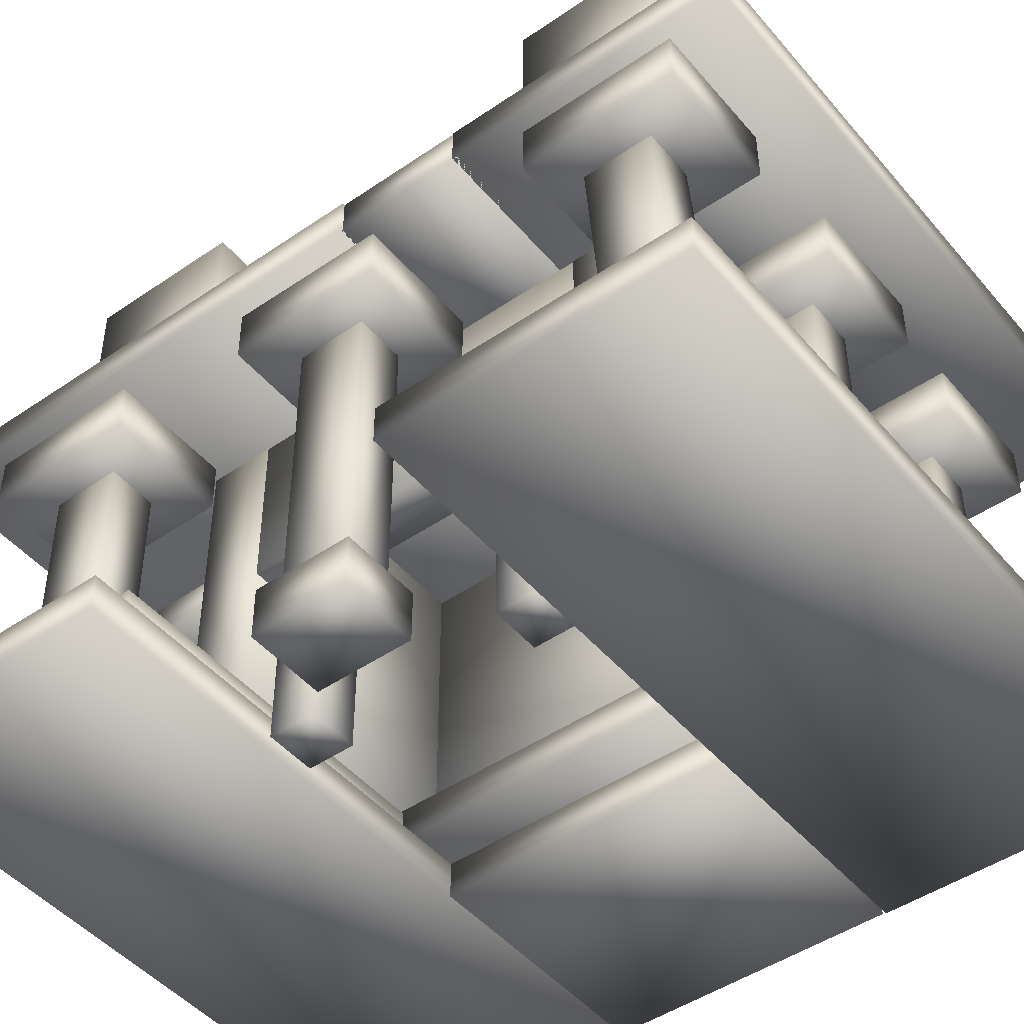
<metadata>
{"format":"obj","ext":"obj","renderer":"f3d","projection":"perspective","resolution":1024,"background":"white","views":[{"elev":-47.0,"azim":127.7,"up":"+Z"}]}
</metadata>
<code>
o Cube.053_Cube.059
v -1.663 -0.6342 6.704
v 1.585 -0.6396 6.707
v 1.583 -1.863 6.7
v -1.665 -1.857 6.696
v -1.664 -0.6389 7.478
v 1.584 -0.6443 7.481
v 1.582 -1.868 7.474
v -1.666 -1.862 7.471
f 5 6 1
f 6 7 2
f 7 8 3
f 8 5 4
f 1 2 4
f 8 7 5
f 6 2 1
f 7 3 2
f 8 4 3
f 5 1 4
f 2 3 4
f 7 6 5
o Cube.052_Cube.058
v -1.661 -1.96 6.777
v 1.587 -1.966 6.78
v 1.585 -3.189 6.773
v -1.663 -3.184 6.769
v -1.663 -1.97 8.418
v 1.585 -1.976 8.421
v 1.583 -3.199 8.413
v -1.665 -3.193 8.41
f 13 14 9
f 14 15 10
f 15 16 11
f 16 13 12
f 9 10 12
f 16 15 13
f 14 10 9
f 15 11 10
f 16 12 11
f 13 9 12
f 10 11 12
f 15 14 13
o Cube.051_Cube.057
v -2.791 4.511 6.819
v -1.84 4.509 6.82
v -1.856 -4.761 6.764
v -2.807 -4.759 6.763
v -2.793 4.497 9.125
v -1.843 4.495 9.126
v -1.858 -4.775 9.07
v -2.809 -4.773 9.069
f 21 22 17
f 22 23 18
f 23 24 19
f 24 21 20
f 17 18 20
f 24 23 21
f 22 18 17
f 23 19 18
f 24 20 19
f 21 17 20
f 18 19 20
f 23 22 21
o Cube.050_Cube.056
v -1.67 4.539 6.888
v 1.578 4.534 6.891
v 1.576 3.31 6.884
v -1.672 3.316 6.88
v -1.673 4.525 9.264
v 1.575 4.519 9.267
v 1.573 3.296 9.259
v -1.675 3.301 9.256
f 29 30 25
f 30 31 26
f 31 32 27
f 32 29 28
f 25 26 28
f 32 31 29
f 30 26 25
f 31 27 26
f 32 28 27
f 29 25 28
f 26 27 28
f 31 30 29
o Cube.049_Cube.055
v -1.67 4.539 6.888
v 1.578 4.534 6.891
v 1.576 3.31 6.884
v -1.672 3.316 6.88
v -1.673 4.525 9.264
v 1.575 4.519 9.267
v 1.573 3.296 9.259
v -1.675 3.301 9.256
f 37 38 33
f 38 39 34
f 39 40 35
f 40 37 36
f 33 34 36
f 40 39 37
f 38 34 33
f 39 35 34
f 40 36 35
f 37 33 36
f 34 35 36
f 39 38 37
o Cube.048_Cube.054
v -1.659 -3.405 6.84
v 1.589 -3.41 6.843
v 1.587 -4.633 6.835
v -1.661 -4.628 6.832
v -1.661 -3.419 9.215
v 1.587 -3.424 9.219
v 1.585 -4.648 9.211
v -1.663 -4.642 9.208
f 45 46 41
f 46 47 42
f 47 48 43
f 48 45 44
f 41 42 44
f 48 47 45
f 46 42 41
f 47 43 42
f 48 44 43
f 45 41 44
f 42 43 44
f 47 46 45
o Cube.047_Cube.053
v 1.62 -3.021 6.822
v 3.685 -3.024 6.824
v 3.68 -5.51 6.809
v 1.616 -5.507 6.807
v 1.617 -3.041 10.17
v 3.681 -3.045 10.17
v 3.677 -5.53 10.16
v 1.613 -5.527 10.16
f 53 54 49
f 54 55 50
f 55 56 51
f 56 53 52
f 49 50 52
f 56 55 53
f 54 50 49
f 55 51 50
f 56 52 51
f 53 49 52
f 50 51 52
f 55 54 53
o Cube.046_Cube.052
v 1.685 5.458 6.873
v 3.749 5.454 6.875
v 3.745 2.968 6.86
v 1.681 2.972 6.858
v 1.681 5.437 10.22
v 3.746 5.434 10.22
v 3.741 2.948 10.21
v 1.677 2.951 10.21
f 61 62 57
f 62 63 58
f 63 64 59
f 64 61 60
f 57 58 60
f 64 63 61
f 62 58 57
f 63 59 58
f 64 60 59
f 61 57 60
f 58 59 60
f 63 62 61
o Cube.045_Cube.051
v -3.751 5.521 6.868
v -1.686 5.517 6.87
v -1.691 3.031 6.855
v -3.755 3.035 6.853
v -3.754 5.5 10.22
v -1.69 5.497 10.22
v -1.694 3.011 10.2
v -3.758 3.015 10.2
f 69 70 65
f 70 71 66
f 71 72 67
f 72 69 68
f 65 66 68
f 72 71 69
f 70 66 65
f 71 67 66
f 72 68 67
f 69 65 68
f 66 67 68
f 71 70 69
o Cube.044_Cube.050
v -3.738 -3.245 6.815
v -1.674 -3.248 6.817
v -1.678 -5.734 6.802
v -3.742 -5.73 6.8
v -3.741 -3.265 10.16
v -1.677 -3.268 10.17
v -1.681 -5.754 10.15
v -3.746 -5.751 10.15
f 77 78 73
f 78 79 74
f 79 80 75
f 80 77 76
f 73 74 76
f 80 79 77
f 78 74 73
f 79 75 74
f 80 76 75
f 77 73 76
f 74 75 76
f 79 78 77
o Cube.043_Cube.049
v -0.2828 2.719 6.2
v 4.912 2.71 6.205
v 4.908 0.6625 6.193
v -0.2861 0.6711 6.188
v -0.2833 2.716 6.78
v 4.911 2.707 6.786
v 4.908 0.6589 6.773
v -0.2867 0.6676 6.768
f 85 86 81
f 86 87 82
f 87 88 83
f 88 85 84
f 81 82 84
f 88 87 85
f 86 82 81
f 87 83 82
f 88 84 83
f 85 81 84
f 82 83 84
f 87 86 85
o Cube.042_Cube.048
v -4.933 2.709 6.196
v -1.712 2.704 6.199
v -1.715 0.6561 6.186
v -4.937 0.6614 6.183
v -4.934 2.706 6.776
v -1.712 2.701 6.779
v -1.715 0.6526 6.767
v -4.937 0.6579 6.763
f 93 94 89
f 94 95 90
f 95 96 91
f 96 93 92
f 89 90 92
f 96 95 93
f 94 90 89
f 95 91 90
f 96 92 91
f 93 89 92
f 90 91 92
f 95 94 93
o Cube.041_Cube.047
v -4.959 7.037 6.222
v 4.932 7.02 6.232
v 4.924 2.637 6.205
v -4.967 2.654 6.195
v -4.96 7.033 6.802
v 4.931 7.017 6.812
v 4.924 2.634 6.785
v -4.967 2.65 6.775
f 101 102 97
f 102 103 98
f 103 104 99
f 104 101 100
f 97 98 100
f 104 103 101
f 102 98 97
f 103 99 98
f 104 100 99
f 101 97 100
f 98 99 100
f 103 102 101
o Cube.040_Cube.046
v -3.693 4.51 6.75
v -2.743 4.508 6.751
v -2.758 -4.762 6.695
v -3.709 -4.76 6.694
v -3.695 4.503 7.871
v -2.744 4.502 7.872
v -2.759 -4.769 7.816
v -3.71 -4.767 7.815
f 109 110 105
f 110 111 106
f 111 112 107
f 112 109 108
f 105 106 108
f 112 111 109
f 110 106 105
f 111 107 106
f 112 108 107
f 109 105 108
f 106 107 108
f 111 110 109
o Cube.039_Cube.045
v 2.817 4.519 6.757
v 3.768 4.518 6.758
v 3.753 -4.752 6.702
v 2.802 -4.751 6.701
v 2.816 4.512 7.877
v 3.767 4.511 7.878
v 3.751 -4.759 7.822
v 2.801 -4.758 7.821
f 117 118 113
f 118 119 114
f 119 120 115
f 120 117 116
f 113 114 116
f 120 119 117
f 118 114 113
f 119 115 114
f 120 116 115
f 117 113 116
f 114 115 116
f 119 118 117
o Cube.038_Cube.044
v -3.787 -4.7 6.695
v 3.781 -4.713 6.702
v 3.779 -5.727 6.696
v -3.789 -5.714 6.688
v -3.788 -4.707 7.815
v 3.78 -4.72 7.822
v 3.778 -5.734 7.816
v -3.79 -5.721 7.809
f 125 126 121
f 126 127 122
f 127 128 123
f 128 125 124
f 121 122 124
f 128 127 125
f 126 122 121
f 127 123 122
f 128 124 123
f 125 121 124
f 122 123 124
f 127 126 125
o Cube.037_Cube.043
v -3.802 5.573 6.757
v 3.766 5.56 6.764
v 3.765 4.546 6.758
v -3.803 4.558 6.751
v -3.803 5.566 7.877
v 3.765 5.553 7.885
v 3.764 4.539 7.878
v -3.805 4.552 7.871
f 133 134 129
f 134 135 130
f 135 136 131
f 136 133 132
f 129 130 132
f 136 135 133
f 134 130 129
f 135 131 130
f 136 132 131
f 133 129 132
f 130 131 132
f 135 134 133
o Cube.036_Cube.042
v -0.999 -3.698 1.537
v 1.001 -3.704 1.536
v 0.9936 -6.096 1.16
v -1.006 -6.09 1.161
v -0.999 -3.828 2.363
v 1.001 -3.834 2.362
v 0.9936 -6.226 1.986
v -1.006 -6.22 1.987
f 141 142 137
f 142 143 138
f 143 144 139
f 144 141 140
f 137 138 140
f 144 143 141
f 142 138 137
f 143 139 138
f 144 140 139
f 141 137 140
f 138 139 140
f 143 142 141
o Cube.035_Cube.041
v -0.9771 6.118 1.191
v 1.023 6.116 1.19
v 1.02 3.695 1.179
v -0.9798 3.697 1.18
v -0.9765 6.115 2.027
v 1.024 6.112 2.026
v 1.021 3.691 2.015
v -0.9791 3.693 2.016
f 149 150 145
f 150 151 146
f 151 152 147
f 152 149 148
f 145 146 148
f 152 151 149
f 150 146 145
f 151 147 146
f 152 148 147
f 149 145 148
f 146 147 148
f 151 150 149
o Cube.034_Cube.040
v 2.985 0.5628 -0.179
v 4.263 0.5588 -0.179
v 4.258 -0.9882 -0.179
v 2.98 -0.9843 -0.179
v 2.985 0.5628 0.6569
v 4.263 0.5588 0.6569
v 4.258 -0.9882 0.6569
v 2.98 -0.9843 0.6569
f 157 158 153
f 158 159 154
f 159 160 155
f 160 157 156
f 153 154 156
f 160 159 157
f 158 154 153
f 159 155 154
f 160 156 155
f 157 153 156
f 154 155 156
f 159 158 157
o Cube.033_Cube.039
v -4.4 1.026 1.182
v -2.4 1.02 1.182
v -2.407 -1.401 1.182
v -4.407 -1.395 1.182
v -4.4 1.026 2.018
v -2.4 1.02 2.018
v -2.407 -1.401 2.018
v -4.407 -1.395 2.018
f 165 166 161
f 166 167 162
f 167 168 163
f 168 165 164
f 161 162 164
f 168 167 165
f 166 162 161
f 167 163 162
f 168 164 163
f 165 161 164
f 162 163 164
f 167 166 165
o Cube.032_Cube.038
v -4.391 5.924 1.193
v -2.391 5.921 1.192
v -2.393 3.5 1.18
v -4.393 3.502 1.182
v -4.39 5.92 2.029
v -2.39 5.918 2.027
v -2.393 3.496 2.016
v -4.393 3.498 2.018
f 173 174 169
f 174 175 170
f 175 176 171
f 176 173 172
f 169 170 172
f 176 175 173
f 174 170 169
f 175 171 170
f 176 172 171
f 173 169 172
f 170 171 172
f 175 174 173
o Cube.031_Cube.037
v -4.412 -3.61 1.211
v -2.412 -3.616 1.211
v -2.42 -6.037 1.155
v -4.42 -6.031 1.155
v -4.412 -3.629 2.047
v -2.412 -3.635 2.047
v -2.42 -6.056 1.991
v -4.42 -6.05 1.991
f 181 182 177
f 182 183 178
f 183 184 179
f 184 181 180
f 177 178 180
f 184 183 181
f 182 178 177
f 183 179 178
f 184 180 179
f 181 177 180
f 178 179 180
f 183 182 181
o Cube.030_Cube.036
v 2.665 -3.64 1.175
v 4.665 -3.646 1.175
v 4.657 -6.068 1.16
v 2.657 -6.062 1.16
v 2.665 -3.645 2.011
v 4.665 -3.652 2.01
v 4.657 -6.073 1.996
v 2.657 -6.067 1.996
f 189 190 185
f 190 191 186
f 191 192 187
f 192 189 188
f 185 186 188
f 192 191 189
f 190 186 185
f 191 187 186
f 192 188 187
f 189 185 188
f 186 187 188
f 191 190 189
o Cube.029_Cube.035
v 2.686 6.112 1.189
v 4.686 6.11 1.187
v 4.684 3.689 1.176
v 2.684 3.691 1.177
v 2.687 6.109 2.024
v 4.687 6.106 2.023
v 4.684 3.685 2.012
v 2.684 3.687 2.013
f 197 198 193
f 198 199 194
f 199 200 195
f 200 197 196
f 193 194 196
f 200 199 197
f 198 194 193
f 199 195 194
f 200 196 195
f 197 193 196
f 194 195 196
f 199 198 197
o Cube.028_Cube.034
v 2.689 6.093 5.366
v 4.689 6.091 5.365
v 4.687 3.669 5.354
v 2.687 3.672 5.355
v 2.69 6.089 6.202
v 4.69 6.087 6.201
v 4.687 3.666 6.19
v 2.687 3.668 6.191
f 205 206 201
f 206 207 202
f 207 208 203
f 208 205 204
f 201 202 204
f 208 207 205
f 206 202 201
f 207 203 202
f 208 204 203
f 205 201 204
f 202 203 204
f 207 206 205
o Cube.027_Cube.033
v 2.665 -3.666 5.352
v 4.665 -3.672 5.352
v 4.657 -6.094 5.338
v 2.657 -6.087 5.338
v 2.665 -3.671 6.188
v 4.665 -3.677 6.188
v 4.657 -6.099 6.173
v 2.657 -6.093 6.173
f 213 214 209
f 214 215 210
f 215 216 211
f 216 213 212
f 209 210 212
f 216 215 213
f 214 210 209
f 215 211 210
f 216 212 211
f 213 209 212
f 210 211 212
f 215 214 213
o Cube.026_Cube.032
v -4.412 -3.706 5.388
v -2.412 -3.712 5.388
v -2.42 -6.133 5.332
v -4.42 -6.127 5.332
v -4.412 -3.725 6.223
v -2.412 -3.731 6.223
v -2.42 -6.152 6.168
v -4.42 -6.146 6.168
f 221 222 217
f 222 223 218
f 223 224 219
f 224 221 220
f 217 218 220
f 224 223 221
f 222 218 217
f 223 219 218
f 224 220 219
f 221 217 220
f 218 219 220
f 223 222 221
o Cube.025_Cube.031
v -4.387 5.904 5.371
v -2.387 5.902 5.369
v -2.39 3.481 5.358
v -4.39 3.483 5.36
v -4.387 5.9 6.207
v -2.387 5.898 6.205
v -2.389 3.477 6.194
v -4.389 3.479 6.196
f 229 230 225
f 230 231 226
f 231 232 227
f 232 229 228
f 225 226 228
f 232 231 229
f 230 226 225
f 231 227 226
f 232 228 227
f 229 225 228
f 226 227 228
f 231 230 229
o Cube.024_Cube.030
v -4.4 1.026 5.36
v -2.4 1.02 5.36
v -2.407 -1.401 5.36
v -4.407 -1.395 5.36
v -4.4 1.026 6.196
v -2.4 1.02 6.196
v -2.407 -1.401 6.196
v -4.407 -1.395 6.196
f 237 238 233
f 238 239 234
f 239 240 235
f 240 237 236
f 233 234 236
f 240 239 237
f 238 234 233
f 239 235 234
f 240 236 235
f 237 233 236
f 234 235 236
f 239 238 237
o Cube.023_Cube.029
v 2.625 1.001 5.328
v 4.625 0.995 5.328
v 4.618 -1.427 5.328
v 2.618 -1.42 5.328
v 2.625 1.001 6.164
v 4.625 0.995 6.164
v 4.618 -1.427 6.164
v 2.618 -1.42 6.164
f 245 246 241
f 246 247 242
f 247 248 243
f 248 245 244
f 241 242 244
f 248 247 245
f 246 242 241
f 247 243 242
f 248 244 243
f 245 241 244
f 242 243 244
f 247 246 245
o Cube.022_Cube.028
v -0.9739 6.099 5.369
v 1.026 6.097 5.368
v 1.023 3.675 5.356
v -0.9765 3.677 5.358
v -0.9733 6.095 6.205
v 1.027 6.093 6.204
v 1.024 3.671 6.192
v -0.9759 3.674 6.194
f 253 254 249
f 254 255 250
f 255 256 251
f 256 253 252
f 249 250 252
f 256 255 253
f 254 250 249
f 255 251 250
f 256 252 251
f 253 249 252
f 250 251 252
f 255 254 253
o Cube.021_Cube.027
v -0.999 -4.347 5.664
v 1.001 -4.353 5.663
v 0.9936 -6.745 5.287
v -1.006 -6.739 5.288
v -0.999 -4.477 6.49
v 1.001 -4.483 6.489
v 0.9936 -6.875 6.113
v -1.006 -6.869 6.114
f 261 262 257
f 262 263 258
f 263 264 259
f 264 261 260
f 257 258 260
f 264 263 261
f 262 258 257
f 263 259 258
f 264 260 259
f 261 257 260
f 258 259 260
f 263 262 261
o Cube.020_Cube.024
v -4.722 2.627 0.6397
v -0.6941 2.615 0.6397
v -0.7104 -2.684 0.6397
v -4.739 -2.672 0.6397
v -4.722 2.627 1.22
v -0.6941 2.615 1.22
v -0.7104 -2.684 1.22
v -4.739 -2.672 1.22
f 269 270 265
f 270 271 266
f 271 272 267
f 272 269 268
f 265 266 268
f 272 271 269
f 270 266 265
f 271 267 266
f 272 268 267
f 269 265 268
f 266 267 268
f 271 270 269
o Cube.019_Cube.023
v -5.484 2.189 0.03268
v -1.456 2.177 0.03268
v -1.47 -2.401 0.03268
v -5.499 -2.389 0.03268
v -5.484 2.189 0.6128
v -1.456 2.177 0.6128
v -1.47 -2.401 0.6128
v -5.499 -2.389 0.6128
f 277 278 273
f 278 279 274
f 279 280 275
f 280 277 276
f 273 274 276
f 280 279 277
f 278 274 273
f 279 275 274
f 280 276 275
f 277 273 276
f 274 275 276
f 279 278 277
o Cube.018_Cube.022
v -5.487 6.885 0.03268
v 5.732 6.851 0.03268
v 5.718 2.199 0.03268
v -5.501 2.234 0.03268
v -5.487 6.885 0.6128
v 5.732 6.851 0.6128
v 5.718 2.199 0.6128
v -5.501 2.234 0.6128
f 285 286 281
f 286 287 282
f 287 288 283
f 288 285 284
f 281 282 284
f 288 287 285
f 286 282 281
f 287 283 282
f 288 284 283
f 285 281 284
f 282 283 284
f 287 286 285
o Cube.017_Cube.021
v -4.677 6.508 0.5865
v 4.919 6.478 0.5865
v 4.907 2.576 0.5865
v -4.689 2.606 0.5865
v -4.677 6.508 1.167
v 4.919 6.478 1.167
v 4.907 2.576 1.167
v -4.689 2.606 1.167
f 293 294 289
f 294 295 290
f 295 296 291
f 296 293 292
f 289 290 292
f 296 295 293
f 294 290 289
f 295 291 290
f 296 292 291
f 293 289 292
f 290 291 292
f 295 294 293
o Cube.016_Cube.019
v 2.409 1.459 0.2138
v 1.607 1.461 0.2138
v 1.61 2.205 0.2138
v 2.411 2.203 0.2138
v 2.409 1.459 3.53
v 1.607 1.461 3.53
v 1.61 2.205 3.53
v 2.411 2.203 3.53
f 301 302 297
f 302 303 298
f 303 304 299
f 304 301 300
f 297 298 300
f 304 303 301
f 302 298 297
f 303 299 298
f 304 300 299
f 301 297 300
f 298 299 300
f 303 302 301
o Cube.015_Cube.018
v 2.484 -3.289 3.538
v 1.682 -3.286 3.538
v 1.703 3.387 3.538
v 2.505 3.384 3.538
v 2.484 -3.289 6.262
v 1.682 -3.286 6.262
v 1.703 3.387 6.262
v 2.505 3.384 6.262
f 309 310 305
f 310 311 306
f 311 312 307
f 312 309 308
f 305 306 308
f 312 311 309
f 310 306 305
f 311 307 306
f 312 308 307
f 309 305 308
f 306 307 308
f 311 310 309
o Cube.014_Cube.016
v 2.404 -2.324 0.2138
v 1.602 -2.321 0.2138
v 1.604 -1.577 0.2138
v 2.406 -1.579 0.2138
v 2.404 -2.324 3.53
v 1.602 -2.321 3.53
v 1.604 -1.577 3.53
v 2.406 -1.579 3.53
f 317 318 313
f 318 319 314
f 319 320 315
f 320 317 316
f 313 314 316
f 320 319 317
f 318 314 313
f 319 315 314
f 320 316 315
f 317 313 316
f 314 315 316
f 319 318 317
o Cube.013_Cube.015
v -1.583 3.213 1.16
v -2.472 3.216 1.16
v -2.492 -3.2 1.16
v -1.603 -3.203 1.16
v -1.583 3.213 6.243
v -2.472 3.216 6.243
v -2.492 -3.2 6.243
v -1.603 -3.203 6.243
f 325 326 321
f 326 327 322
f 327 328 323
f 328 325 324
f 321 322 324
f 328 327 325
f 326 322 321
f 327 323 322
f 328 324 323
f 325 321 324
f 322 323 324
f 327 326 325
o Cube.012_Cube.014
v -2.513 3.936 1.161
v 2.513 3.931 1.157
v 2.511 2.899 1.152
v -2.515 2.905 1.156
v -2.51 3.913 6.243
v 2.516 3.907 6.239
v 2.515 2.876 6.234
v -2.511 2.881 6.238
f 333 334 329
f 334 335 330
f 335 336 331
f 336 333 332
f 329 330 332
f 336 335 333
f 334 330 329
f 335 331 330
f 336 332 331
f 333 329 332
f 330 331 332
f 335 334 333
o Cube.011_Cube.012
v 0.3965 -5.434 1.242
v -0.4052 -5.432 1.243
v -0.4019 -4.354 1.412
v 0.3998 -4.356 1.412
v 0.3965 -6.224 6.263
v -0.4052 -6.221 6.263
v -0.4019 -5.143 6.433
v 0.3998 -5.146 6.432
f 341 342 337
f 342 343 338
f 343 344 339
f 344 341 340
f 337 338 340
f 344 343 341
f 342 338 337
f 343 339 338
f 344 340 339
f 341 337 340
f 338 339 340
f 343 342 341
o Cube.010_Cube.011
v 0.4218 4.36 1.161
v -0.3799 4.361 1.161
v -0.3787 5.453 1.166
v 0.423 5.452 1.166
v 0.4257 4.337 6.243
v -0.376 4.338 6.243
v -0.3748 5.429 6.248
v 0.4269 5.428 6.248
f 349 350 345
f 350 351 346
f 351 352 347
f 352 349 348
f 345 346 348
f 352 351 349
f 350 346 345
f 351 347 346
f 352 348 347
f 349 345 348
f 346 347 348
f 351 350 349
o Cube.009_Cube.010
v 4.021 -0.7597 -0.1361
v 3.219 -0.7572 -0.1361
v 3.222 0.3343 -0.1361
v 4.024 0.3318 -0.1361
v 4.021 -0.7597 6.442
v 3.219 -0.7572 6.442
v 3.222 0.3343 6.442
v 4.024 0.3318 6.442
f 357 358 353
f 358 359 354
f 359 360 355
f 360 357 356
f 353 354 356
f 360 359 357
f 358 354 353
f 359 355 354
f 360 356 355
f 357 353 356
f 354 355 356
f 359 358 357
o Cube.008_Cube.009
v -3.004 -0.7344 1.16
v -3.806 -0.7319 1.16
v -3.803 0.3596 1.16
v -3.001 0.3572 1.16
v -3.004 -0.7344 6.243
v -3.806 -0.7319 6.243
v -3.803 0.3596 6.243
v -3.001 0.3572 6.243
f 365 366 361
f 366 367 362
f 367 368 363
f 368 365 364
f 361 362 364
f 368 367 365
f 366 362 361
f 367 363 362
f 368 364 363
f 365 361 364
f 362 363 364
f 367 366 365
o Cube.007_Cube.008
v -2.992 4.166 1.162
v -3.793 4.167 1.163
v -3.792 5.258 1.168
v -2.991 5.257 1.167
v -2.988 4.142 6.244
v -3.79 4.143 6.245
v -3.788 5.234 6.25
v -2.987 5.234 6.249
f 373 374 369
f 374 375 370
f 375 376 371
f 376 373 372
f 369 370 372
f 376 375 373
f 374 370 369
f 375 371 370
f 376 372 371
f 373 369 372
f 370 371 372
f 375 374 373
o Cube.006_Cube.007
v -3.017 -5.37 1.149
v -3.818 -5.367 1.149
v -3.815 -4.276 1.174
v -3.013 -4.278 1.174
v -3.017 -5.486 6.23
v -3.818 -5.484 6.23
v -3.815 -4.393 6.255
v -3.013 -4.395 6.255
f 381 382 377
f 382 383 378
f 383 384 379
f 384 381 380
f 377 378 380
f 384 383 381
f 382 378 377
f 383 379 378
f 384 380 379
f 381 377 380
f 378 379 380
f 383 382 381
o Cube.005_Cube.006
v 4.06 -5.401 1.142
v 3.258 -5.399 1.142
v 3.262 -4.307 1.149
v 4.063 -4.309 1.149
v 4.06 -5.432 6.224
v 3.258 -5.43 6.224
v 3.262 -4.338 6.231
v 4.063 -4.341 6.231
f 389 390 385
f 390 391 386
f 391 392 387
f 392 389 388
f 385 386 388
f 392 391 389
f 390 386 385
f 391 387 386
f 392 388 387
f 389 385 388
f 386 387 388
f 391 390 389
o Cube.004_Cube.005
v 4.085 4.528 1.127
v 3.283 4.529 1.128
v 3.284 5.618 1.207
v 4.086 5.617 1.206
v 4.089 4.16 6.196
v 3.288 4.161 6.197
v 3.289 5.25 6.276
v 4.091 5.249 6.275
f 397 398 393
f 398 399 394
f 399 400 395
f 400 397 396
f 393 394 396
f 400 399 397
f 398 394 393
f 399 395 394
f 400 396 395
f 397 393 396
f 394 395 396
f 399 398 397
o Cube.003_Cube.004
v -4.945 0.7034 6.183
v 4.946 0.687 6.193
v 4.933 -7.146 6.146
v -4.958 -7.129 6.136
v -4.946 0.6999 6.764
v 4.945 0.6835 6.773
v 4.932 -7.149 6.726
v -4.959 -7.133 6.716
f 405 406 401
f 406 407 402
f 407 408 403
f 408 405 404
f 401 402 404
f 408 407 405
f 406 402 401
f 407 403 402
f 408 404 403
f 405 401 404
f 402 403 404
f 407 406 405
o Cube.002_Cube.003
v -2.531 -2.776 1.16
v 2.495 -2.792 1.16
v 2.491 -3.824 1.16
v -2.535 -3.808 1.16
v -2.531 -2.776 6.243
v 2.495 -2.792 6.243
v 2.491 -3.824 6.243
v -2.535 -3.808 6.243
f 413 414 409
f 414 415 410
f 415 416 411
f 416 413 412
f 409 410 412
f 416 415 413
f 414 410 409
f 415 411 410
f 416 412 411
f 413 409 412
f 410 411 412
f 415 414 413
o Cube.001_Cube.002
v -4.677 -2.621 0.5865
v 4.919 -2.651 0.5865
v 4.907 -6.648 0.5865
v -4.689 -6.618 0.5865
v -4.677 -2.621 1.167
v 4.919 -2.651 1.167
v 4.907 -6.648 1.167
v -4.689 -6.618 1.167
f 421 422 417
f 422 423 418
f 423 424 419
f 424 421 420
f 417 418 420
f 424 423 421
f 422 418 417
f 423 419 418
f 424 420 419
f 421 417 420
f 418 419 420
f 423 422 421
o Cube_Cube.001
v -5.487 -2.356 0.03268
v 5.732 -2.39 0.03268
v 5.718 -6.913 0.03268
v -5.501 -6.879 0.03268
v -5.487 -2.356 0.6128
v 5.732 -2.39 0.6128
v 5.718 -6.913 0.6128
v -5.501 -6.879 0.6128
f 429 430 425
f 430 431 426
f 431 432 427
f 432 429 428
f 425 426 428
f 432 431 429
f 430 426 425
f 431 427 426
f 432 428 427
f 429 425 428
f 426 427 428
f 431 430 429

</code>
